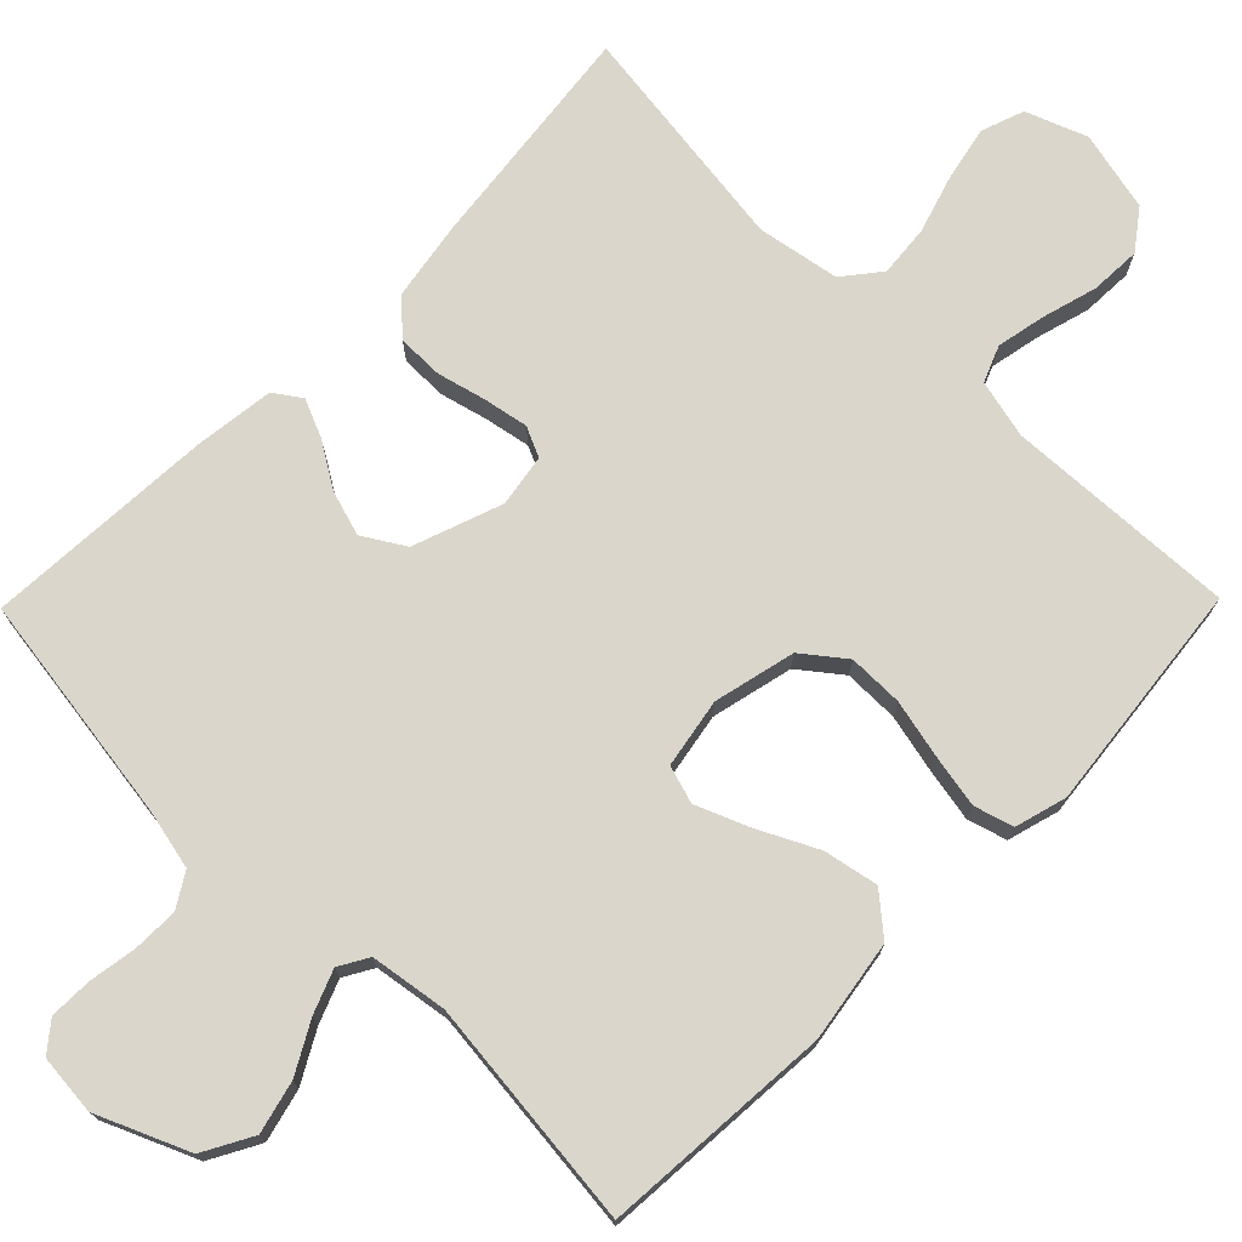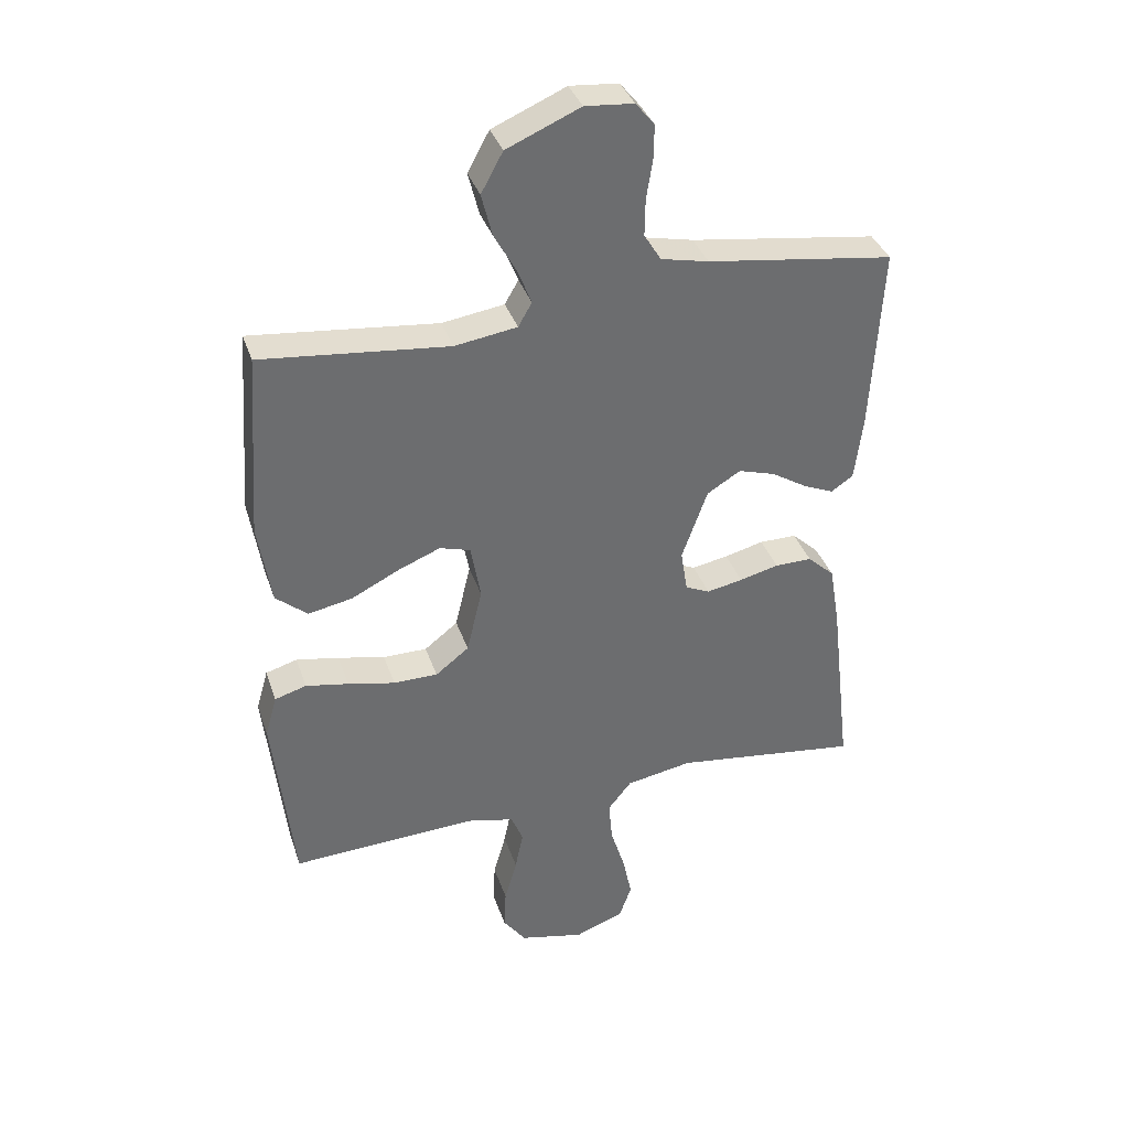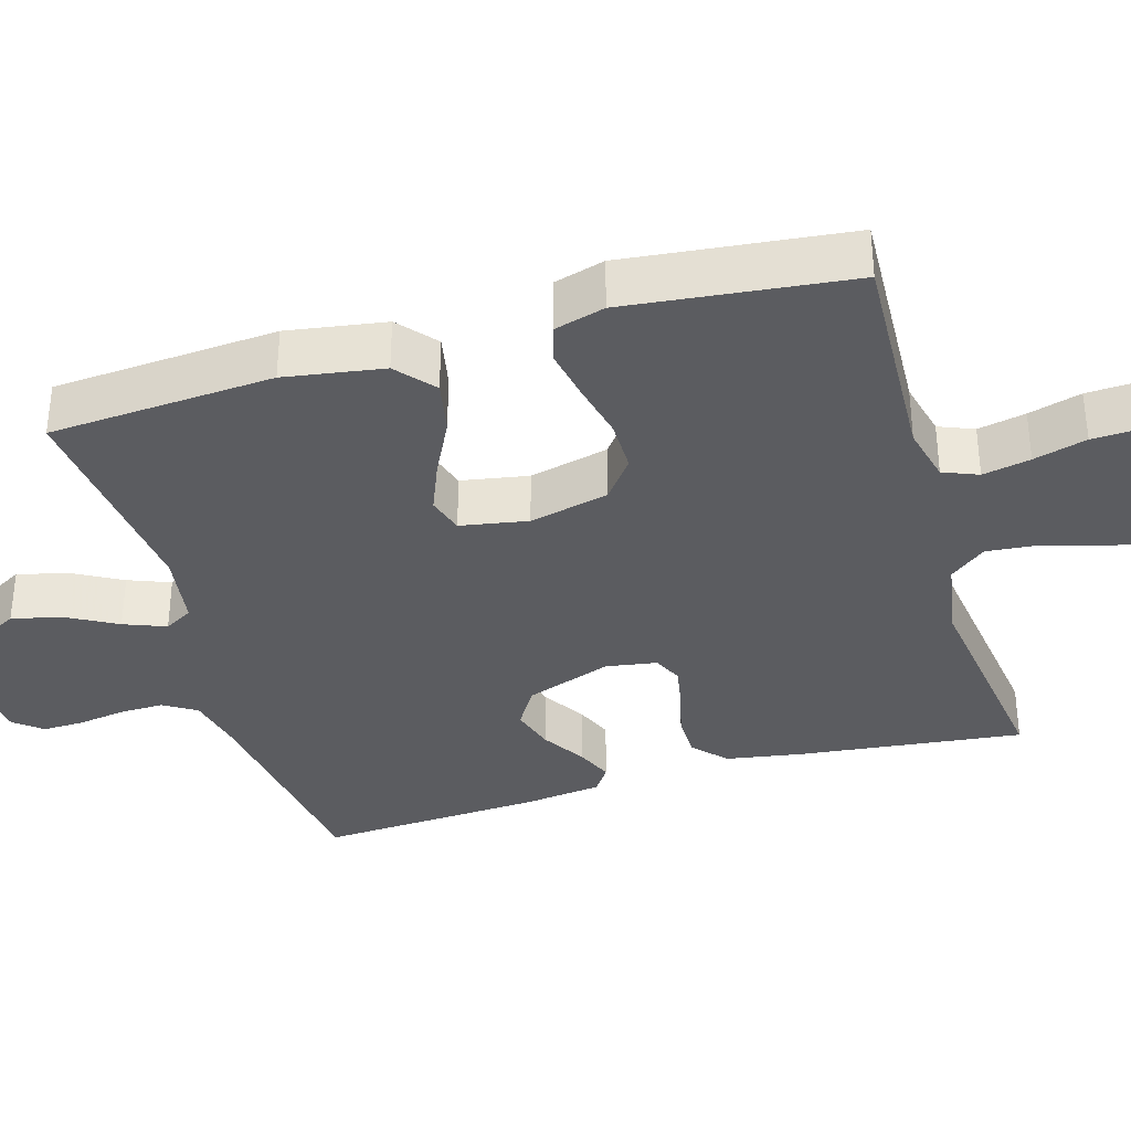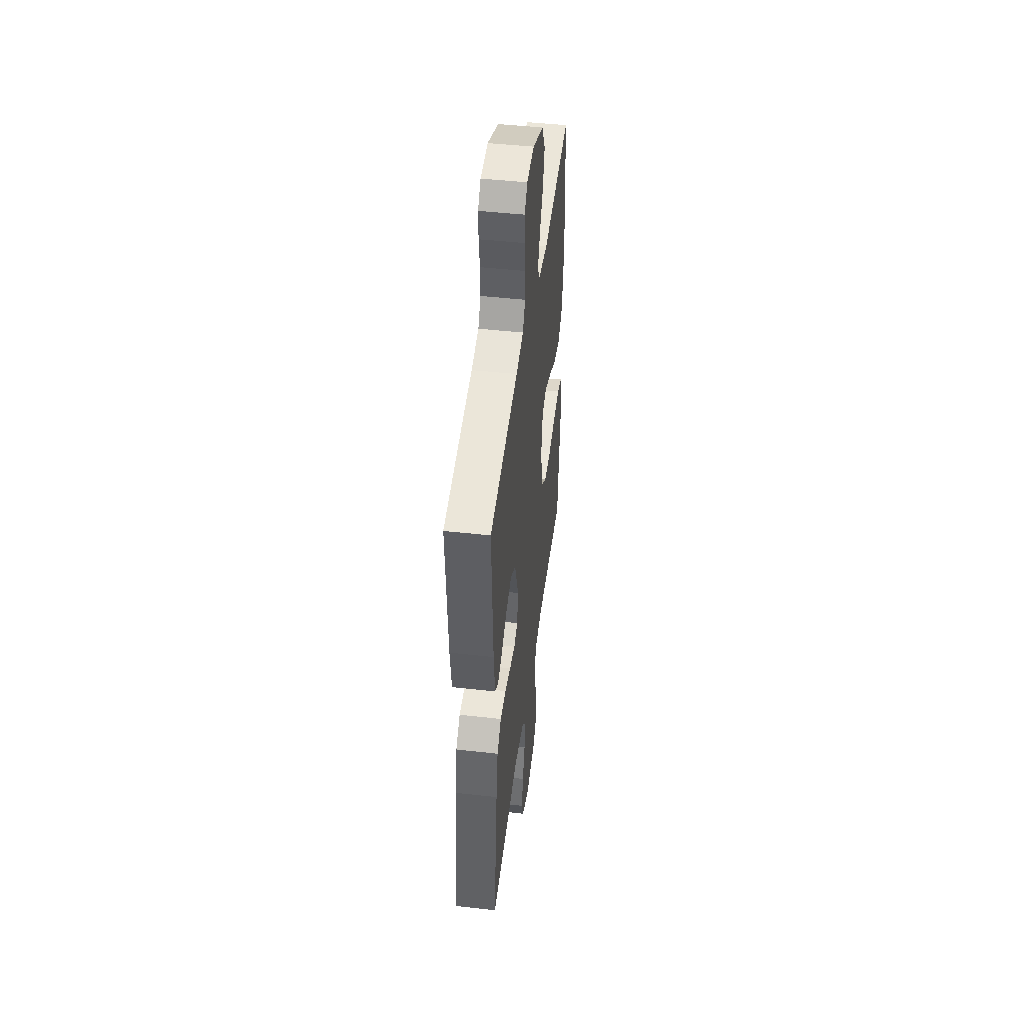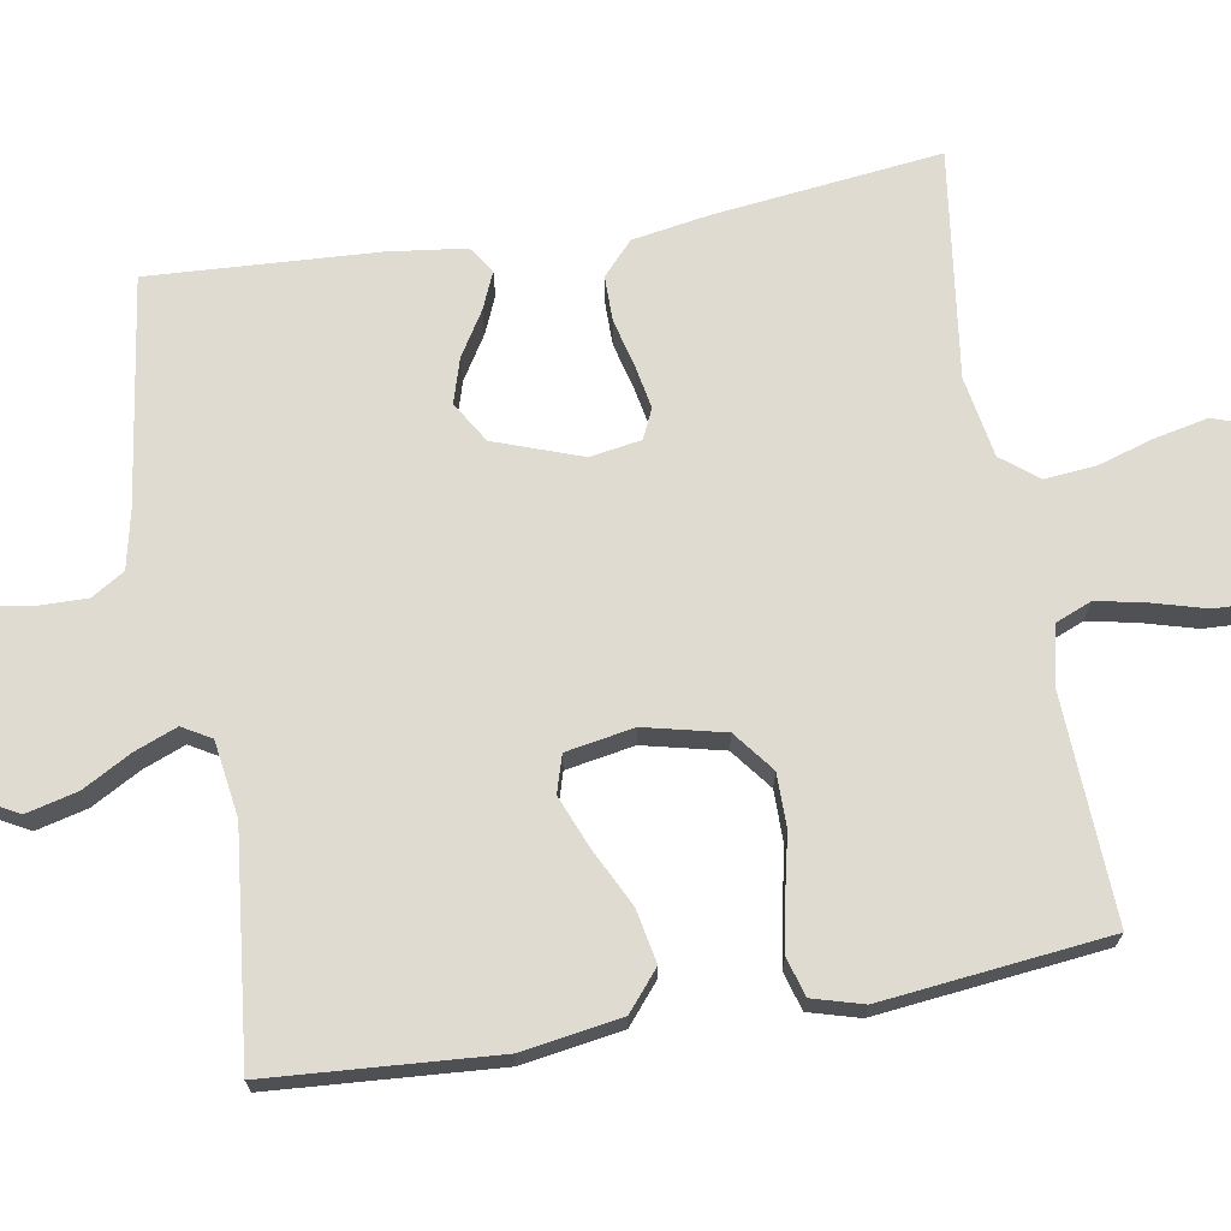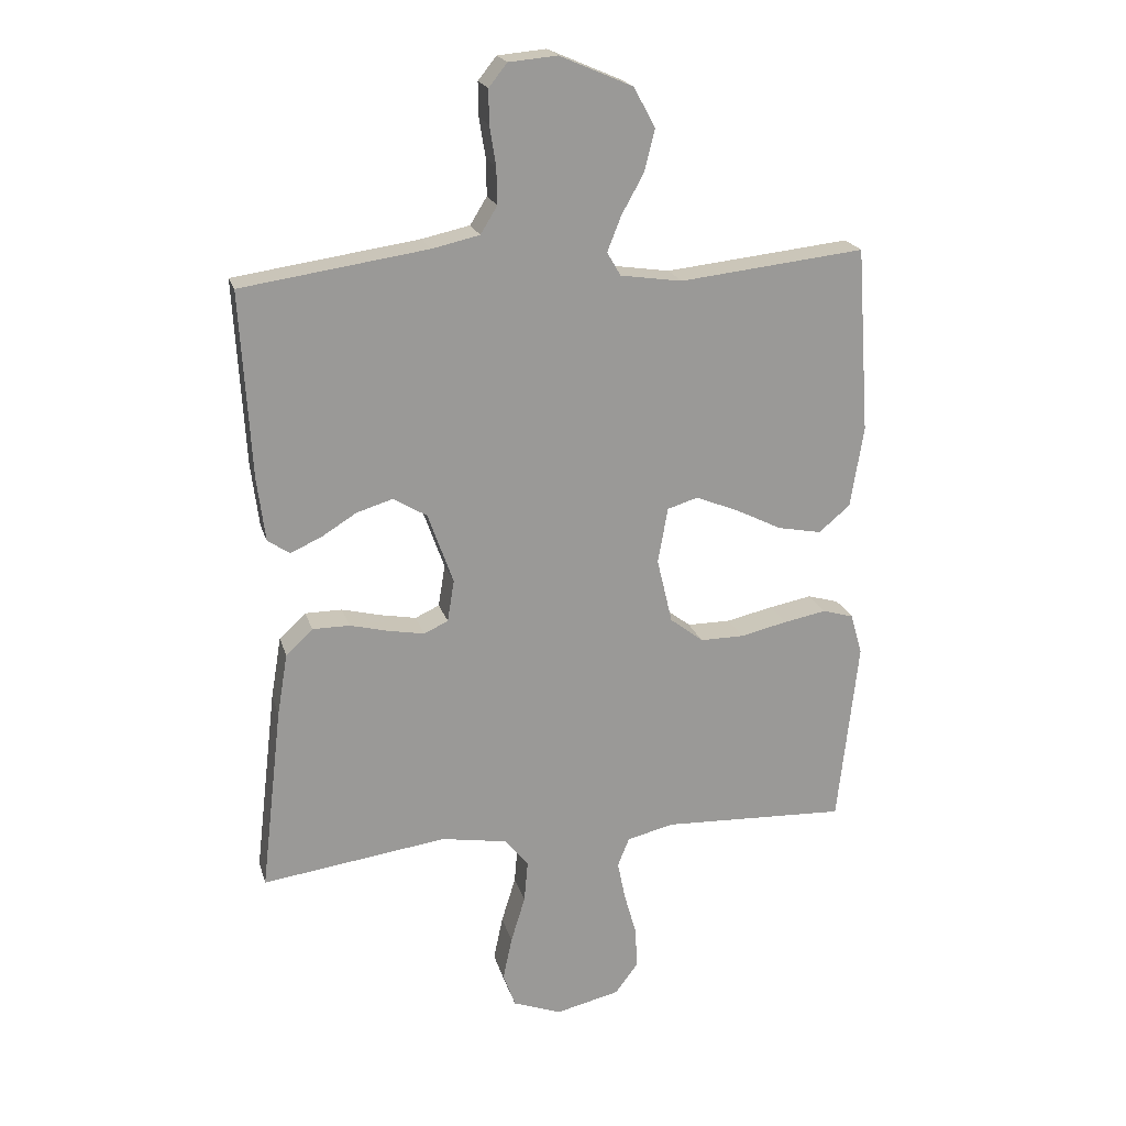
<metadata>
{"format":"obj","ext":"obj","renderer":"f3d","projection":"perspective","resolution":1024,"background":"white","views":[{"elev":73.8,"azim":44.5,"up":"+Y"},{"elev":36.6,"azim":162.4,"up":"+Z"},{"elev":-35.2,"azim":106.4,"up":"+Y"},{"elev":46.8,"azim":-82.7,"up":"+Z"},{"elev":70.2,"azim":80.3,"up":"+Y"},{"elev":20.8,"azim":-14.9,"up":"+Z"}]}
</metadata>
<code>
v 0.5 0.07 -0.5
v 0.2 0.07 -0.486
v 0.124 0.07 -0.504
v 0.105 0.07 -0.551
v 0.118 0.07 -0.615
v 0.138 0.07 -0.686
v 0.141 0.07 -0.752
v 0.104 0.07 -0.802
v 0 0.07 -0.826
v -0.079 0.07 -0.796
v -0.099 0.07 -0.74
v -0.084 0.07 -0.669
v -0.061 0.07 -0.594
v -0.055 0.07 -0.527
v -0.093 0.07 -0.479
v -0.2 0.07 -0.46
v -0.5 0.07 -0.5
v -0.465 0.07 -0.2
v -0.448 0.07 -0.099
v -0.405 0.07 -0.059
v -0.345 0.07 -0.059
v -0.282 0.07 -0.075
v -0.224 0.07 -0.086
v -0.185 0.07 -0.068
v -0.174 0.07 0
v -0.215 0.07 0.115
v -0.269 0.07 0.148
v -0.328 0.07 0.13
v -0.386 0.07 0.094
v -0.435 0.07 0.073
v -0.47 0.07 0.097
v -0.483 0.07 0.2
v -0.5 0.07 0.5
v -0.2 0.07 0.543
v -0.123 0.07 0.56
v -0.096 0.07 0.604
v -0.097 0.07 0.663
v -0.107 0.07 0.726
v -0.108 0.07 0.781
v -0.078 0.07 0.818
v 0 0.07 0.825
v 0.118 0.07 0.774
v 0.153 0.07 0.71
v 0.136 0.07 0.642
v 0.1 0.07 0.577
v 0.078 0.07 0.521
v 0.1 0.07 0.483
v 0.2 0.07 0.468
v 0.5 0.07 0.5
v 0.521 0.07 0.2
v 0.5 0.07 0.068
v 0.449 0.07 0.025
v 0.378 0.07 0.039
v 0.302 0.07 0.077
v 0.233 0.07 0.105
v 0.184 0.07 0.09
v 0.168 0.07 0
v 0.193 0.07 -0.106
v 0.247 0.07 -0.148
v 0.318 0.07 -0.148
v 0.394 0.07 -0.131
v 0.463 0.07 -0.118
v 0.514 0.07 -0.133
v 0.533 0.07 -0.2
v 0.5 0 -0.5
v 0.2 0 -0.486
v 0.124 0 -0.504
v 0.105 0 -0.551
v 0.118 0 -0.615
v 0.138 0 -0.686
v 0.141 0 -0.752
v 0.104 0 -0.802
v 0 0 -0.826
v -0.079 0 -0.796
v -0.099 0 -0.74
v -0.084 0 -0.669
v -0.061 0 -0.594
v -0.055 0 -0.527
v -0.093 0 -0.479
v -0.2 0 -0.46
v -0.5 0 -0.5
v -0.465 0 -0.2
v -0.448 0 -0.099
v -0.405 0 -0.059
v -0.345 0 -0.059
v -0.282 0 -0.075
v -0.224 0 -0.086
v -0.185 0 -0.068
v -0.174 0 0
v -0.215 0 0.115
v -0.269 0 0.148
v -0.328 0 0.13
v -0.386 0 0.094
v -0.435 0 0.073
v -0.47 0 0.097
v -0.483 0 0.2
v -0.5 0 0.5
v -0.2 0 0.543
v -0.123 0 0.56
v -0.096 0 0.604
v -0.097 0 0.663
v -0.107 0 0.726
v -0.108 0 0.781
v -0.078 0 0.818
v 0 0 0.825
v 0.118 0 0.774
v 0.153 0 0.71
v 0.136 0 0.642
v 0.1 0 0.577
v 0.078 0 0.521
v 0.1 0 0.483
v 0.2 0 0.468
v 0.5 0 0.5
v 0.521 0 0.2
v 0.5 0 0.068
v 0.449 0 0.025
v 0.378 0 0.039
v 0.302 0 0.077
v 0.233 0 0.105
v 0.184 0 0.09
v 0.168 0 0
v 0.193 0 -0.106
v 0.247 0 -0.148
v 0.318 0 -0.148
v 0.394 0 -0.131
v 0.463 0 -0.118
v 0.514 0 -0.133
v 0.533 0 -0.2
f 64 1 2
f 63 64 2
f 62 63 2
f 61 62 2
f 60 61 2
f 59 60 2 3
f 58 59 3 4
f 57 58 4
f 52 53 54
f 51 52 54
f 50 51 54
f 49 50 54
f 48 49 54
f 47 48 54 55
f 46 47 55 56
f 43 44 45
f 42 43 45
f 41 42 45
f 40 41 45
f 39 40 45
f 38 39 45
f 37 38 45
f 36 37 45 46
f 46 56 57
f 36 46 57
f 35 36 57
f 32 33 34
f 31 32 34
f 30 31 34
f 29 30 34
f 28 29 34
f 27 28 34 35
f 20 21 22
f 19 20 22
f 18 19 22
f 17 18 22
f 16 17 22
f 15 16 22 23
f 14 15 23 24
f 11 12 13
f 10 11 13
f 9 10 13
f 8 9 13
f 7 8 13
f 6 7 13
f 5 6 13
f 4 5 13 14
f 14 24 25
f 4 14 25
f 57 4 25
f 26 27 35 57
f 25 26 57
f 66 65 128
f 66 128 127
f 66 127 126
f 66 126 125
f 66 125 124
f 67 66 124 123
f 68 67 123 122
f 68 122 121
f 118 117 116
f 118 116 115
f 118 115 114
f 118 114 113
f 118 113 112
f 119 118 112 111
f 120 119 111 110
f 109 108 107
f 109 107 106
f 109 106 105
f 109 105 104
f 109 104 103
f 109 103 102
f 109 102 101
f 110 109 101 100
f 121 120 110
f 121 110 100
f 121 100 99
f 98 97 96
f 98 96 95
f 98 95 94
f 98 94 93
f 98 93 92
f 99 98 92 91
f 86 85 84
f 86 84 83
f 86 83 82
f 86 82 81
f 86 81 80
f 87 86 80 79
f 88 87 79 78
f 77 76 75
f 77 75 74
f 77 74 73
f 77 73 72
f 77 72 71
f 77 71 70
f 77 70 69
f 78 77 69 68
f 89 88 78
f 89 78 68
f 89 68 121
f 121 99 91 90
f 121 90 89
f 1 65 66 2
f 2 66 67 3
f 3 67 68 4
f 4 68 69 5
f 5 69 70 6
f 6 70 71 7
f 7 71 72 8
f 8 72 73 9
f 9 73 74 10
f 10 74 75 11
f 11 75 76 12
f 12 76 77 13
f 13 77 78 14
f 14 78 79 15
f 15 79 80 16
f 16 80 81 17
f 17 81 82 18
f 18 82 83 19
f 19 83 84 20
f 20 84 85 21
f 21 85 86 22
f 22 86 87 23
f 23 87 88 24
f 24 88 89 25
f 25 89 90 26
f 26 90 91 27
f 27 91 92 28
f 28 92 93 29
f 29 93 94 30
f 30 94 95 31
f 31 95 96 32
f 32 96 97 33
f 33 97 98 34
f 34 98 99 35
f 35 99 100 36
f 36 100 101 37
f 37 101 102 38
f 38 102 103 39
f 39 103 104 40
f 40 104 105 41
f 41 105 106 42
f 42 106 107 43
f 43 107 108 44
f 44 108 109 45
f 45 109 110 46
f 46 110 111 47
f 47 111 112 48
f 48 112 113 49
f 49 113 114 50
f 50 114 115 51
f 51 115 116 52
f 52 116 117 53
f 53 117 118 54
f 54 118 119 55
f 55 119 120 56
f 56 120 121 57
f 57 121 122 58
f 58 122 123 59
f 59 123 124 60
f 60 124 125 61
f 61 125 126 62
f 62 126 127 63
f 63 127 128 64
f 64 128 65 1

</code>
